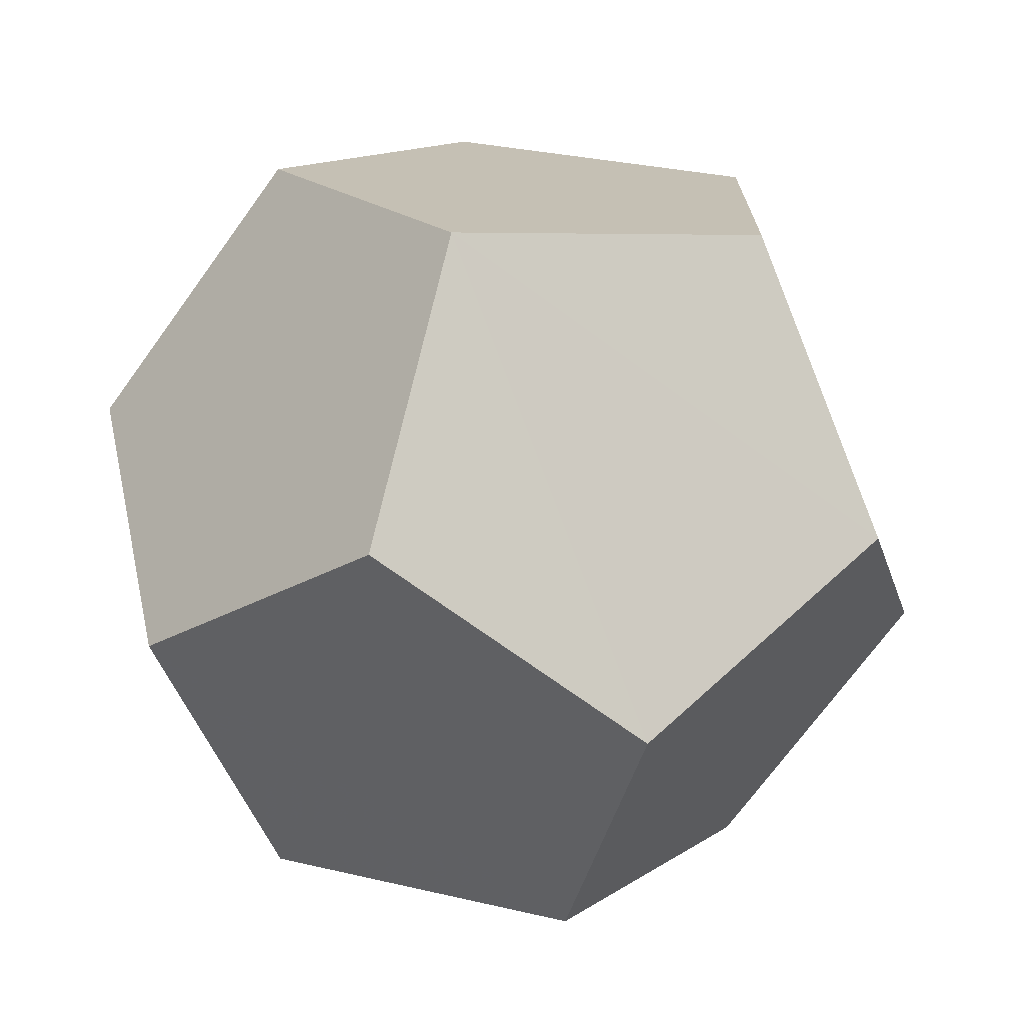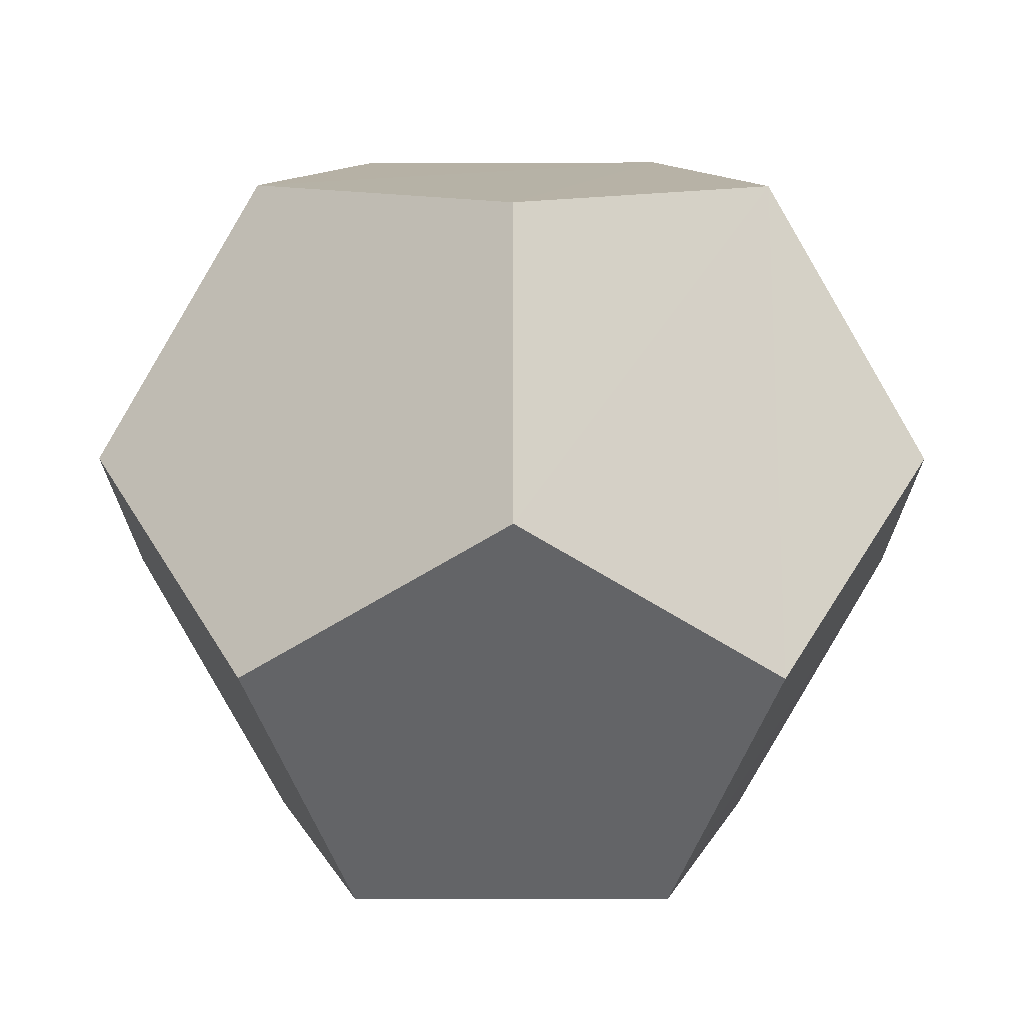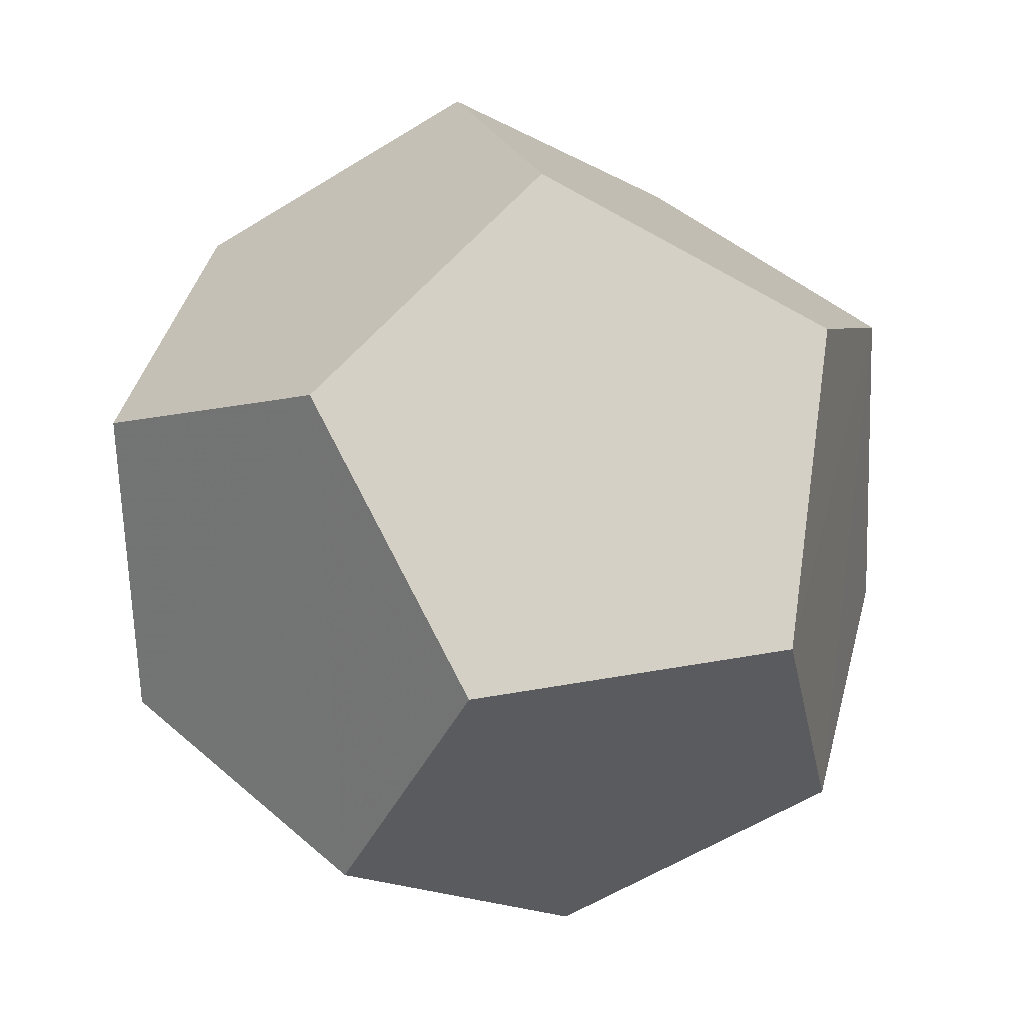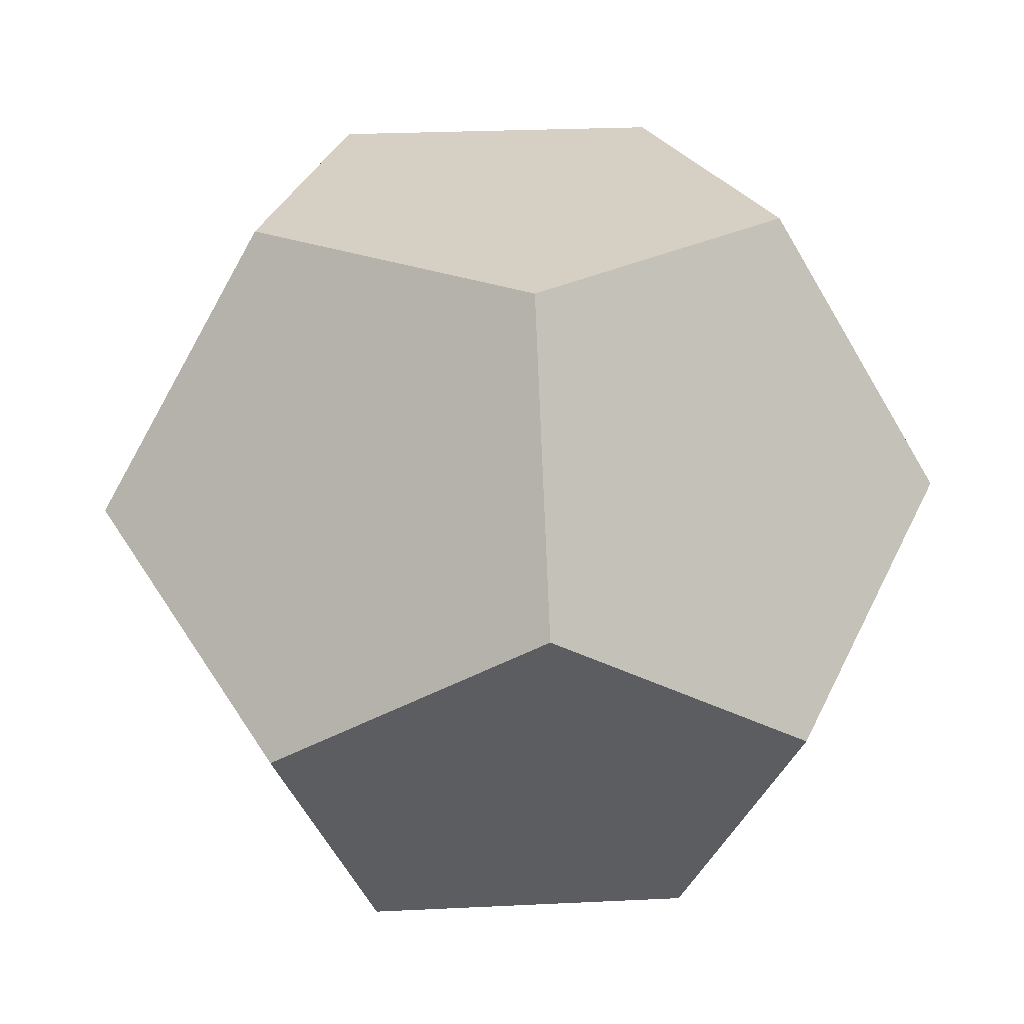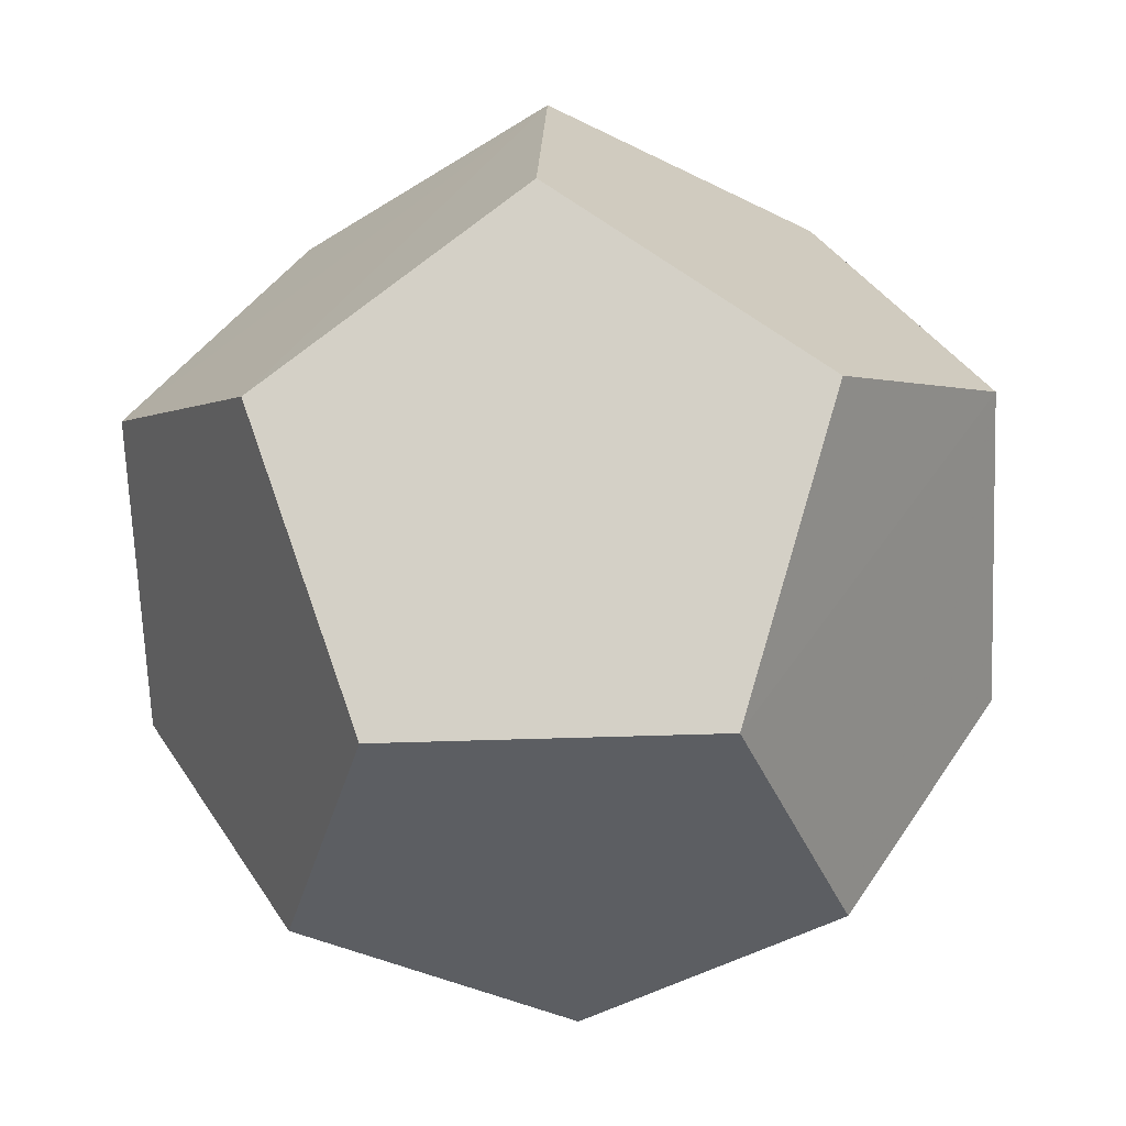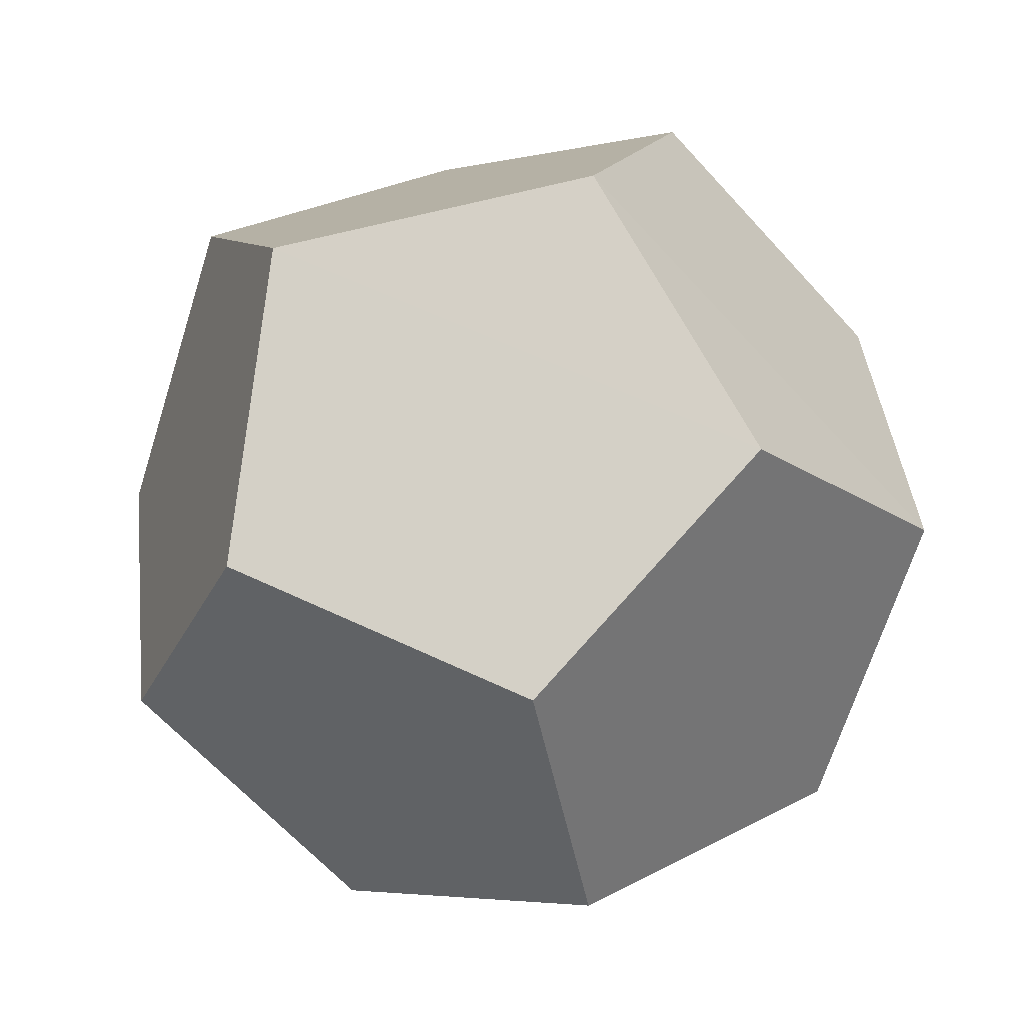
<metadata>
{"format":"obj","ext":"obj","renderer":"f3d","projection":"perspective","resolution":1024,"background":"white","views":[{"elev":61.4,"azim":136.7,"up":"+Y"},{"elev":-51.2,"azim":71.9,"up":"+Z"},{"elev":-76.6,"azim":-28.4,"up":"+Y"},{"elev":26.1,"azim":31.6,"up":"+Z"},{"elev":-37.7,"azim":111.0,"up":"+Z"},{"elev":-29.7,"azim":68.1,"up":"+Y"}]}
</metadata>
<code>
o obj1
v 0 150 196
v 143 46 196
v 88 -121 196
v -88 -121 196
v -143 46 196
v 0 243 46
v 231 75 46
v 143 -196 46
v -143 -196 46
v -231 75 46
v 143 196 -46
v 231 -75 -46
v 0 -243 -46
v -231 -75 -46
v -143 196 -46
v 88 121 -196
v 143 -46 -196
v 0 -150 -196
v -143 -46 -196
v -88 121 -196
v -16 32 196
v -16 -32 196
v 16 32 196
v 16 -32 196
f 1 2 7
f 1 7 11
f 1 11 6
f 1 2 3
f 1 3 4
f 1 4 5
f 1 6 15
f 1 15 10
f 1 10 5
f 2 3 8
f 2 8 12
f 2 12 7
f 3 4 9
f 3 9 13
f 3 13 8
f 4 5 10
f 4 10 14
f 4 14 9
f 6 11 16
f 6 16 20
f 6 20 15
f 7 12 17
f 7 17 16
f 7 16 11
f 8 13 18
f 8 18 17
f 8 17 12
f 9 14 19
f 9 19 18
f 9 18 13
f 10 15 20
f 10 20 19
f 10 19 14
f 16 17 18
f 16 18 19
f 16 19 20

</code>
